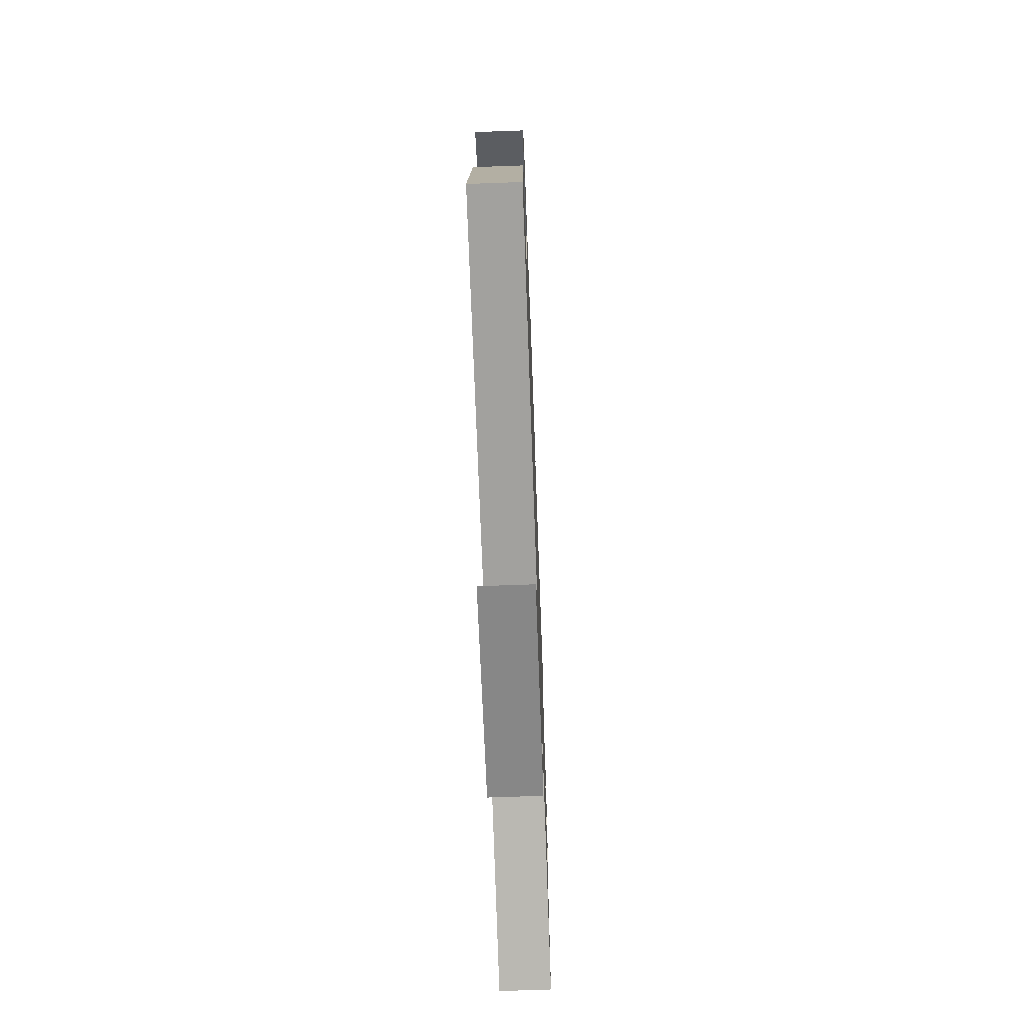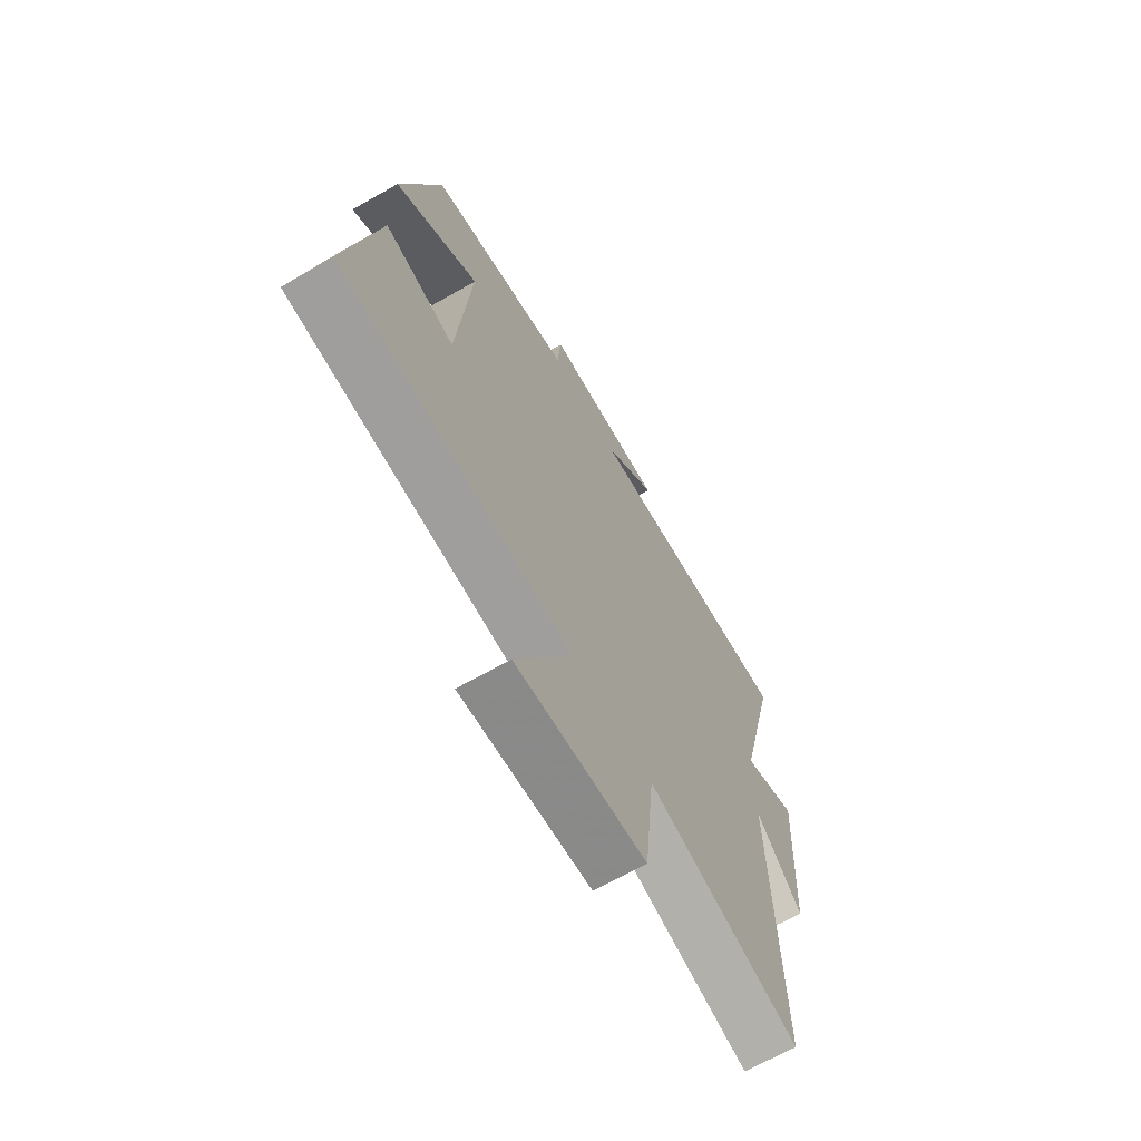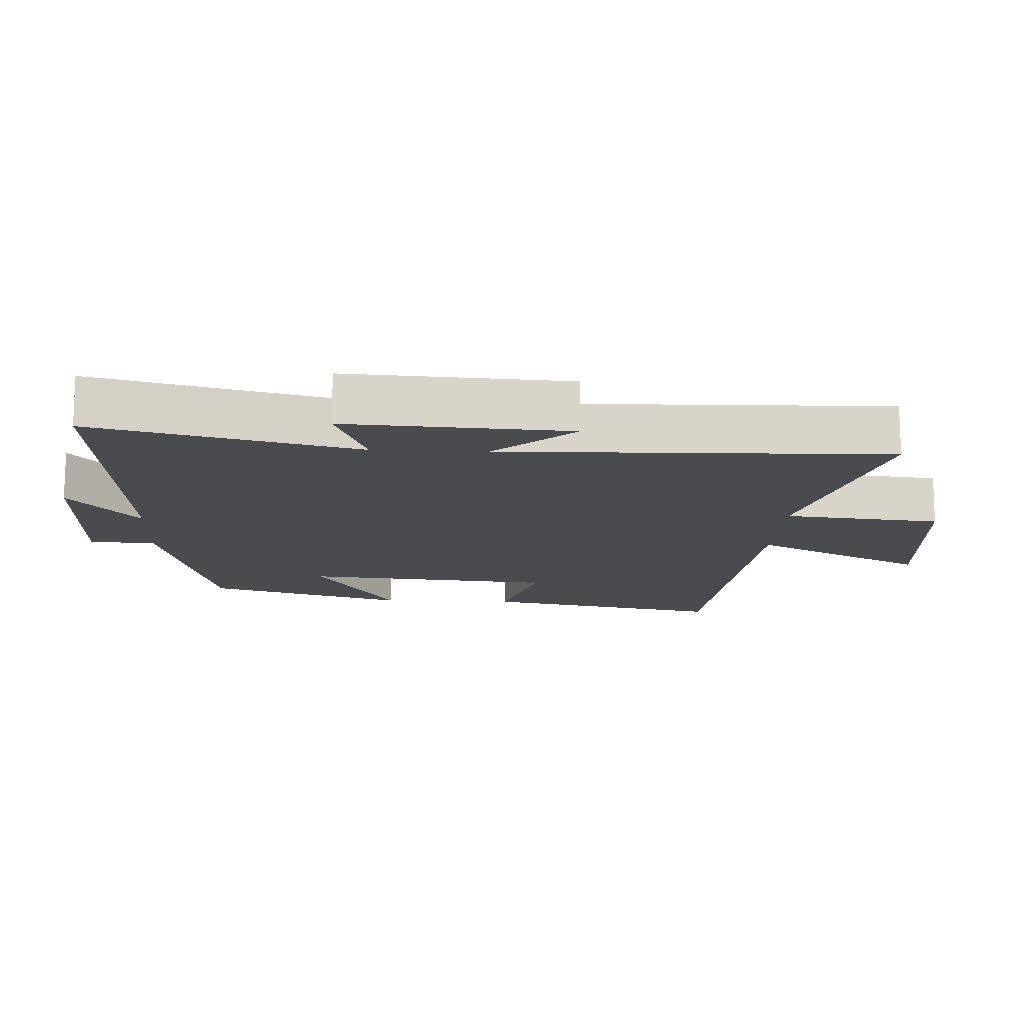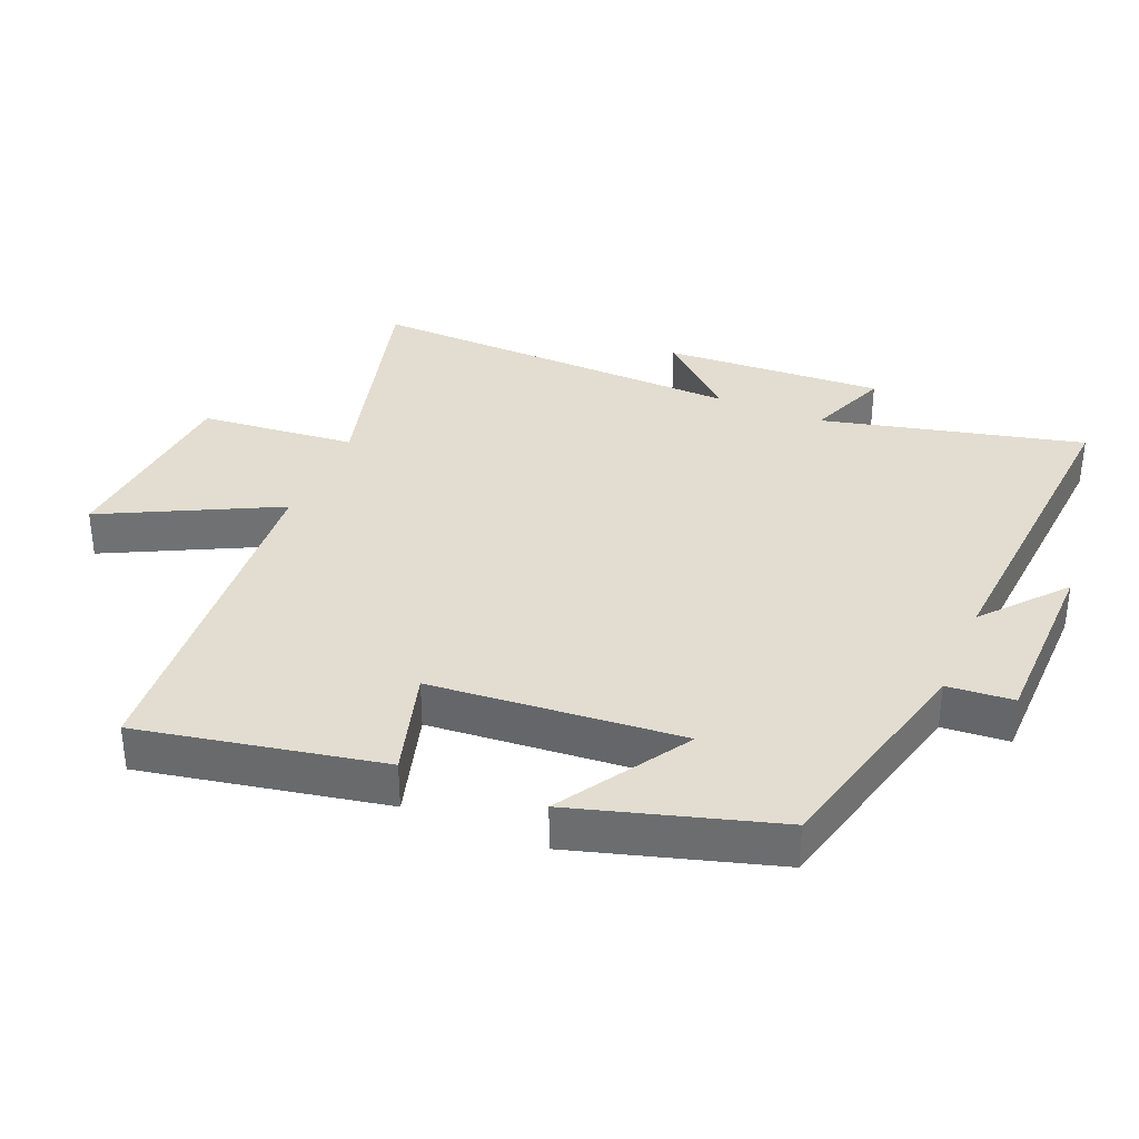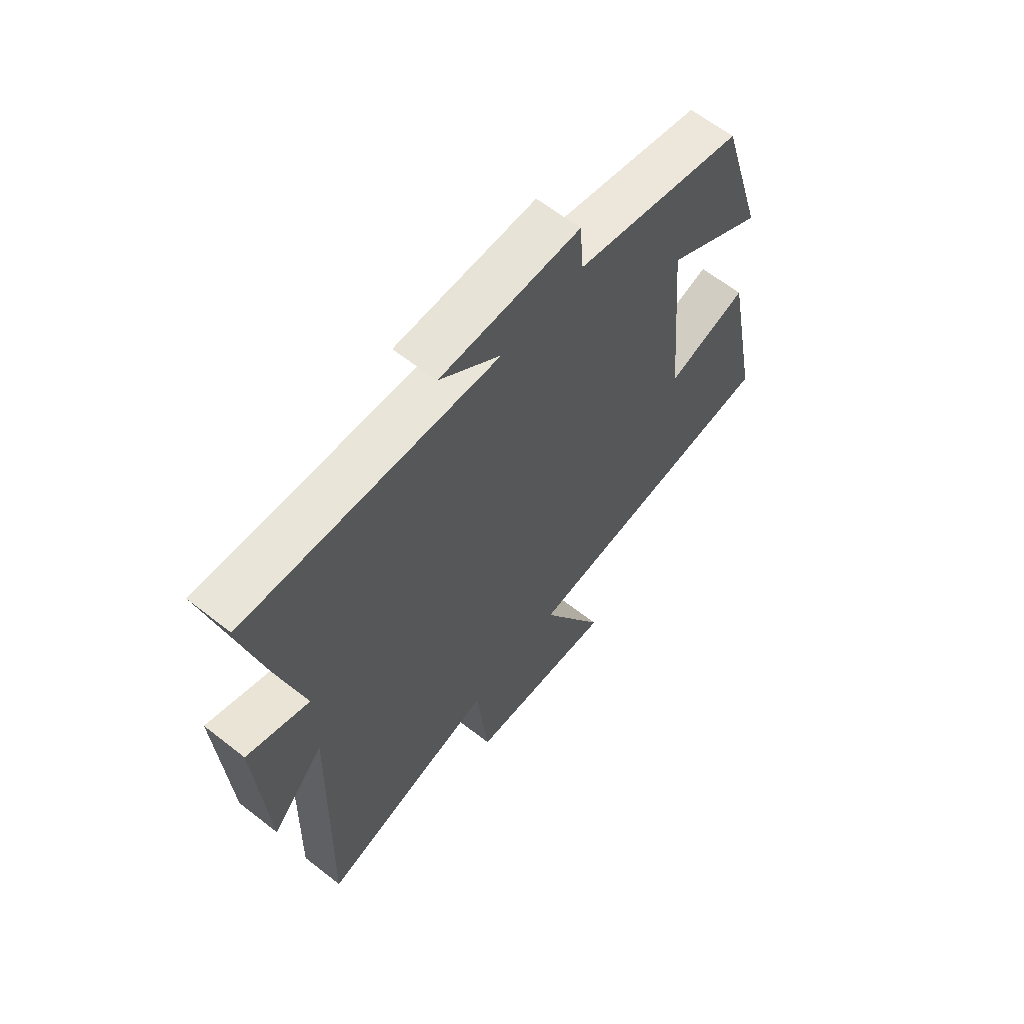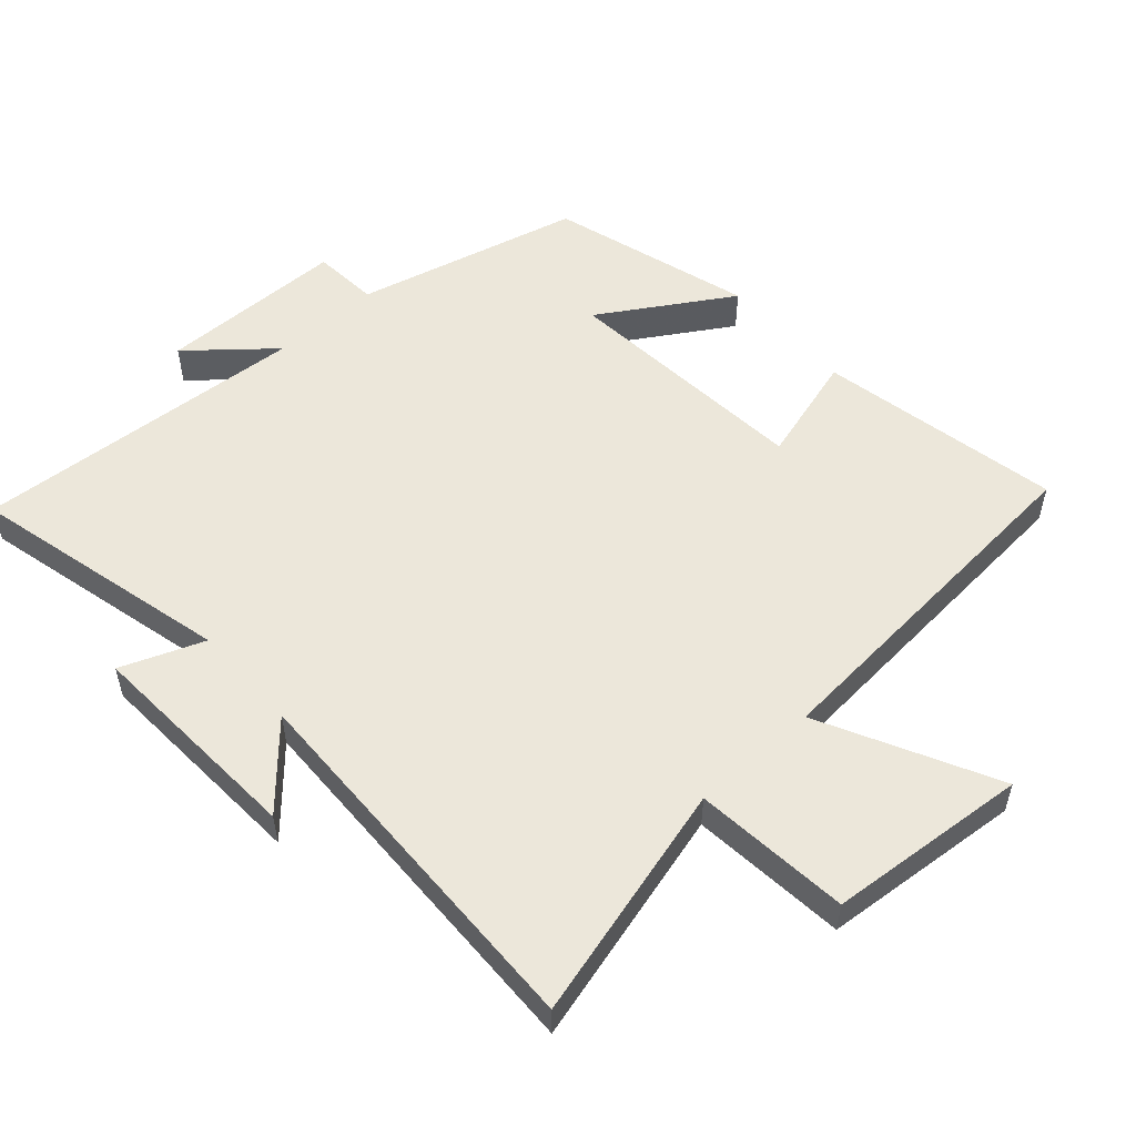
<metadata>
{"format":"obj","ext":"obj","renderer":"f3d","projection":"perspective","resolution":1024,"background":"white","views":[{"elev":-67.5,"azim":-87.9,"up":"+Z"},{"elev":-67.4,"azim":-60.4,"up":"+Z"},{"elev":-14.3,"azim":87.0,"up":"+Y"},{"elev":35.2,"azim":-67.2,"up":"+Y"},{"elev":63.2,"azim":128.4,"up":"+Z"},{"elev":54.1,"azim":138.2,"up":"+Y"}]}
</metadata>
<code>
v -0.571 0.07 -0.457
v -0.5 0.07 -0.093
v -0.337 0.07 -0.14
v -0.305 0.07 0.236
v -0.5 0.07 0.115
v -0.411 0.07 0.416
v -0.074 0.07 0.5
v -0.066 0.07 0.599
v 0.214 0.07 0.603
v 0.092 0.07 0.5
v 0.595 0.07 0.536
v 0.5 0.07 0.144
v 0.624 0.07 0.192
v 0.606 0.07 -0.14
v 0.5 0.07 -0.022
v 0.516 0.07 -0.595
v 0.161 0.07 -0.5
v 0.138 0.07 -0.734
v -0.162 0.07 -0.76
v -0.031 0.07 -0.5
v -0.571 0 -0.457
v -0.5 0 -0.093
v -0.337 0 -0.14
v -0.305 0 0.236
v -0.5 0 0.115
v -0.411 0 0.416
v -0.074 0 0.5
v -0.066 0 0.599
v 0.214 0 0.603
v 0.092 0 0.5
v 0.595 0 0.536
v 0.5 0 0.144
v 0.624 0 0.192
v 0.606 0 -0.14
v 0.5 0 -0.022
v 0.516 0 -0.595
v 0.161 0 -0.5
v 0.138 0 -0.734
v -0.162 0 -0.76
v -0.031 0 -0.5
f 17 18 19 20
f 1 2 3
f 20 1 3
f 17 20 3
f 17 3 4
f 16 17 4
f 15 16 4
f 12 13 14 15
f 12 15 4
f 10 11 12 4
f 7 8 9 10
f 6 7 10
f 5 6 10
f 4 5 10
f 40 39 38 37
f 23 22 21
f 23 21 40
f 23 40 37
f 24 23 37
f 24 37 36
f 24 36 35
f 35 34 33 32
f 24 35 32
f 24 32 31 30
f 30 29 28 27
f 30 27 26
f 30 26 25
f 30 25 24
f 1 21 22 2
f 2 22 23 3
f 3 23 24 4
f 4 24 25 5
f 5 25 26 6
f 6 26 27 7
f 7 27 28 8
f 8 28 29 9
f 9 29 30 10
f 10 30 31 11
f 11 31 32 12
f 12 32 33 13
f 13 33 34 14
f 14 34 35 15
f 15 35 36 16
f 16 36 37 17
f 17 37 38 18
f 18 38 39 19
f 19 39 40 20
f 20 40 21 1

</code>
